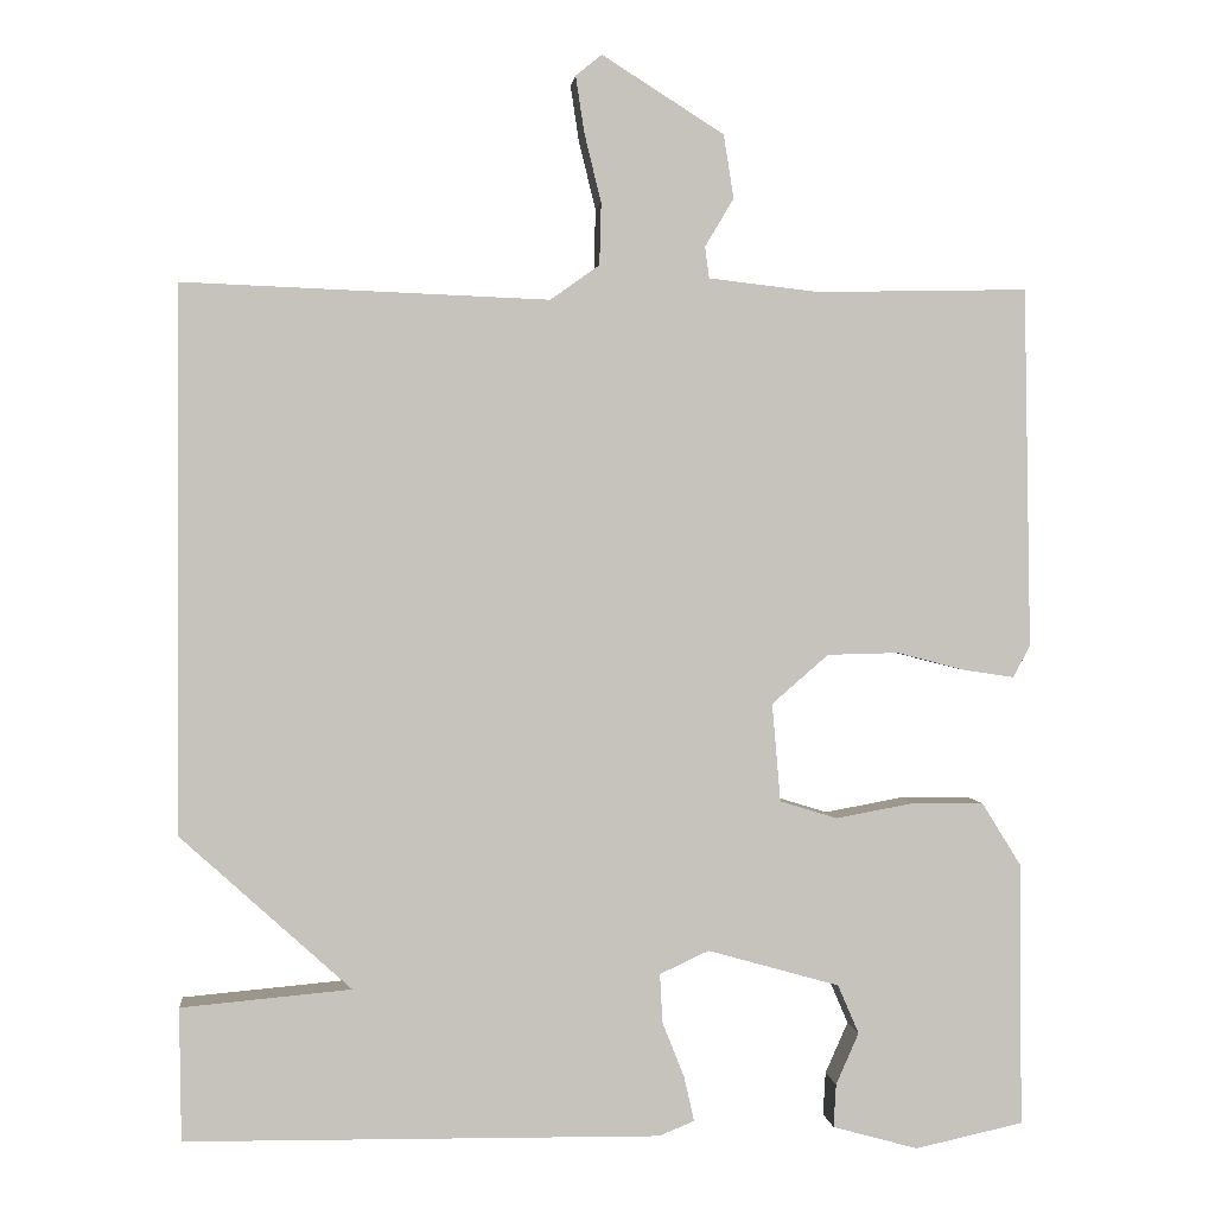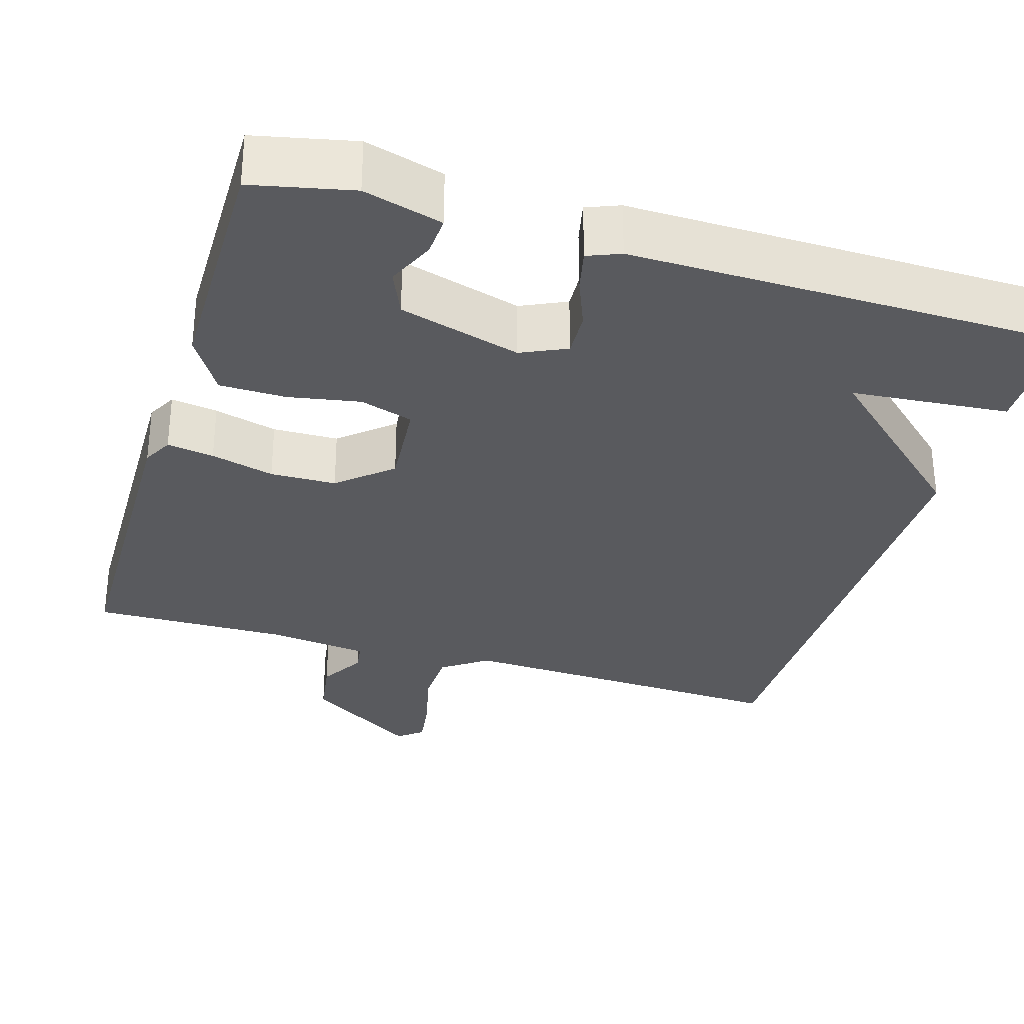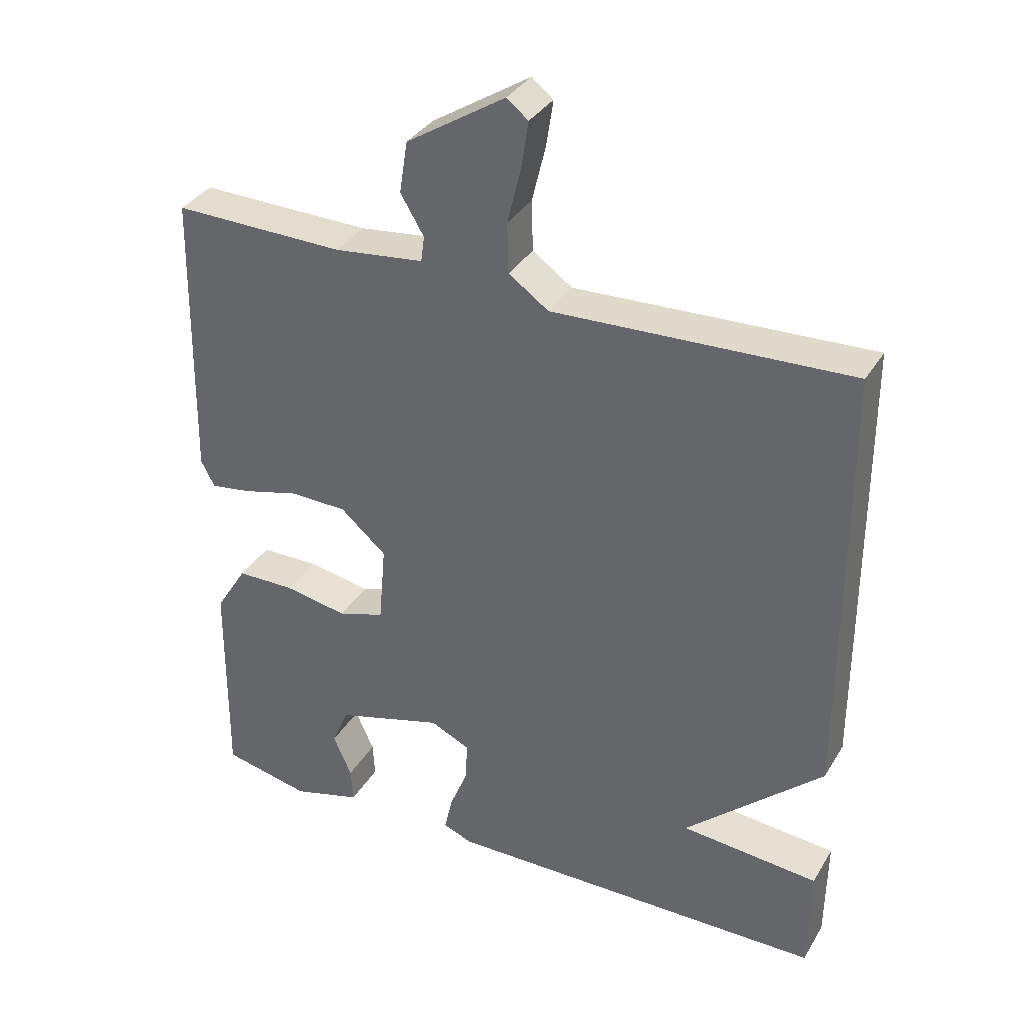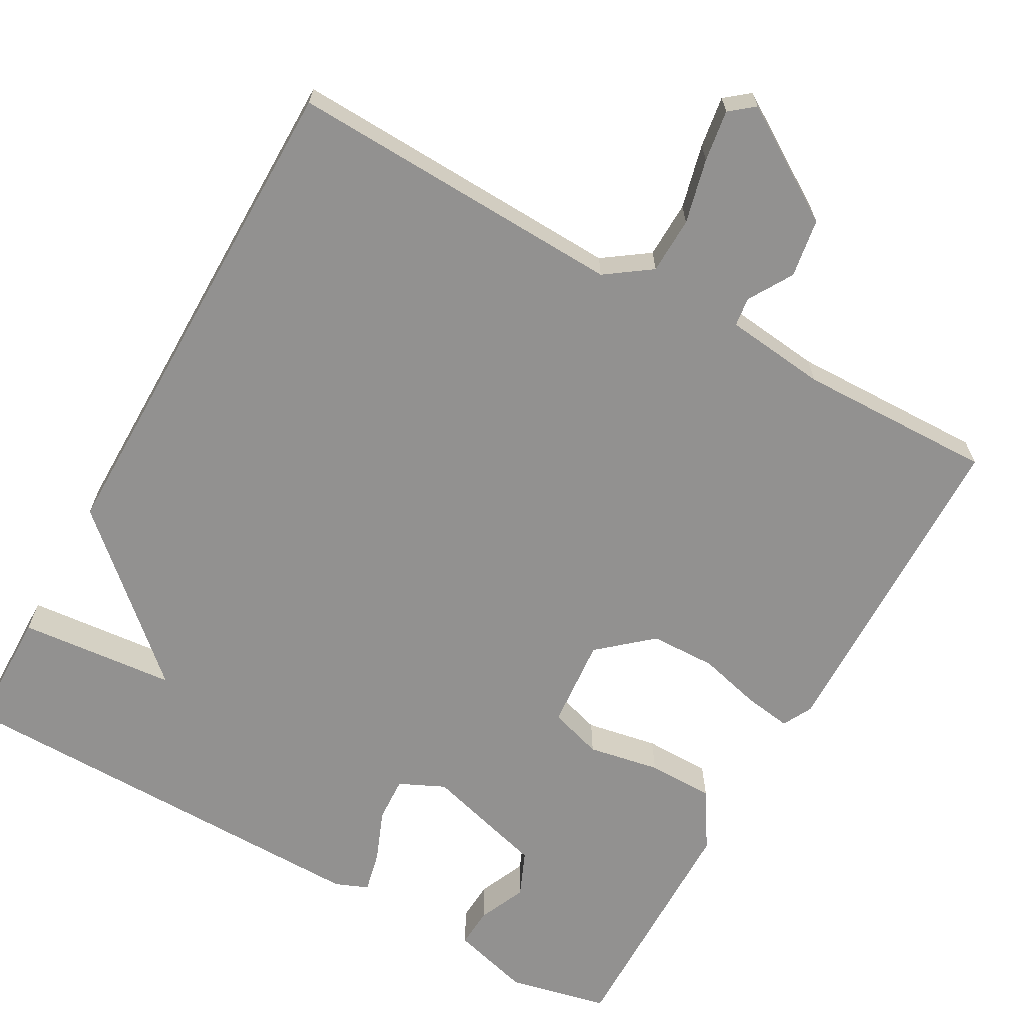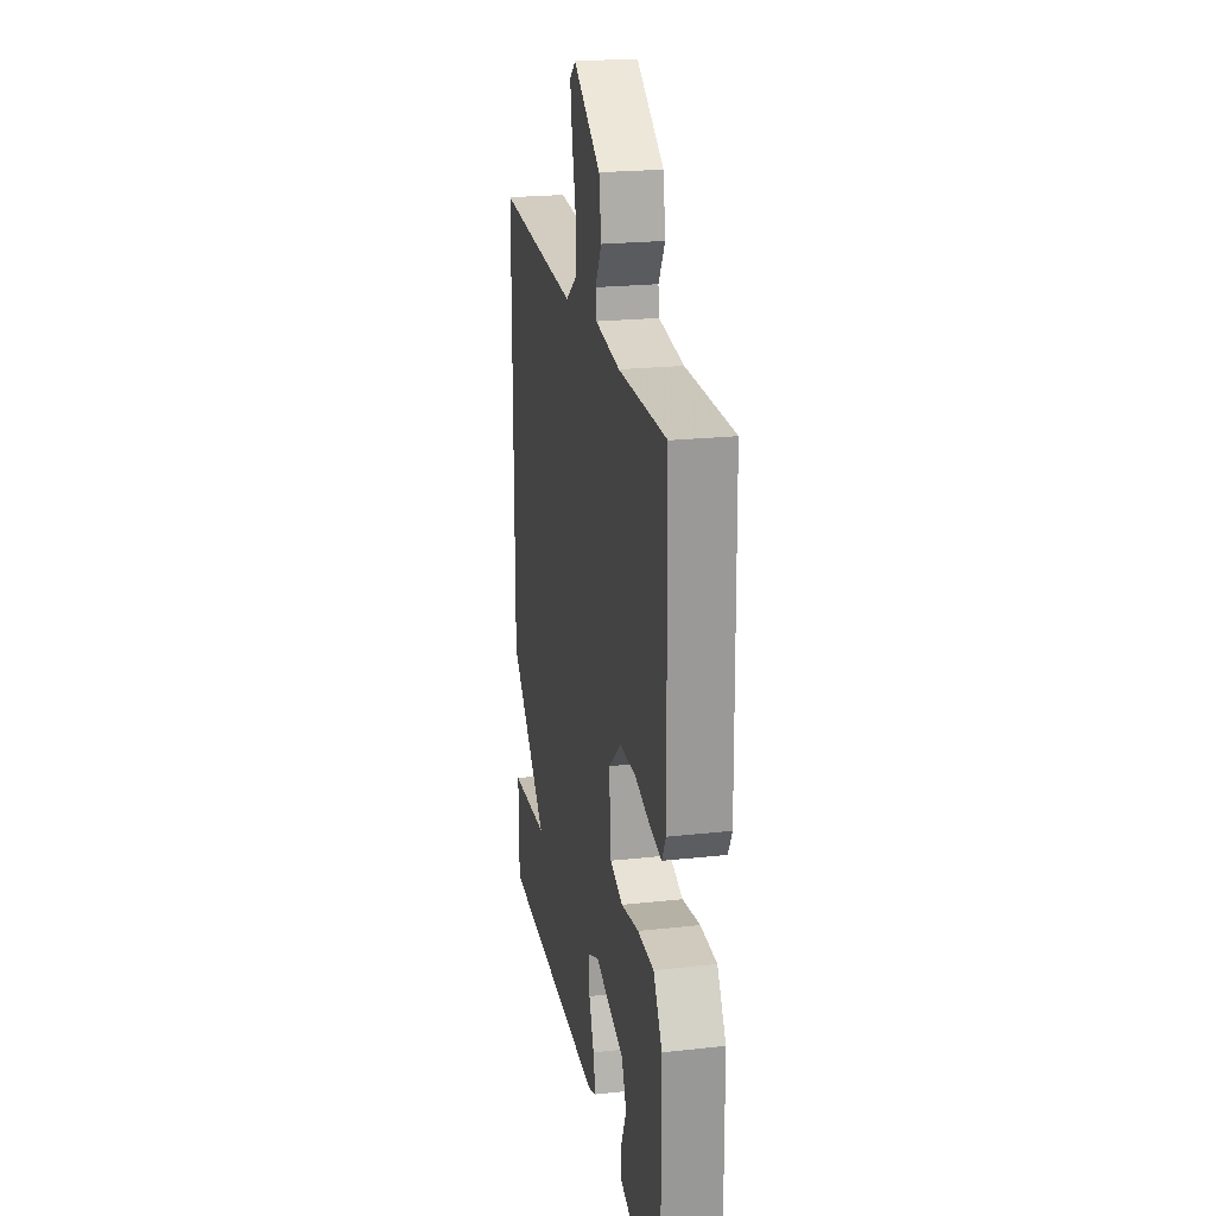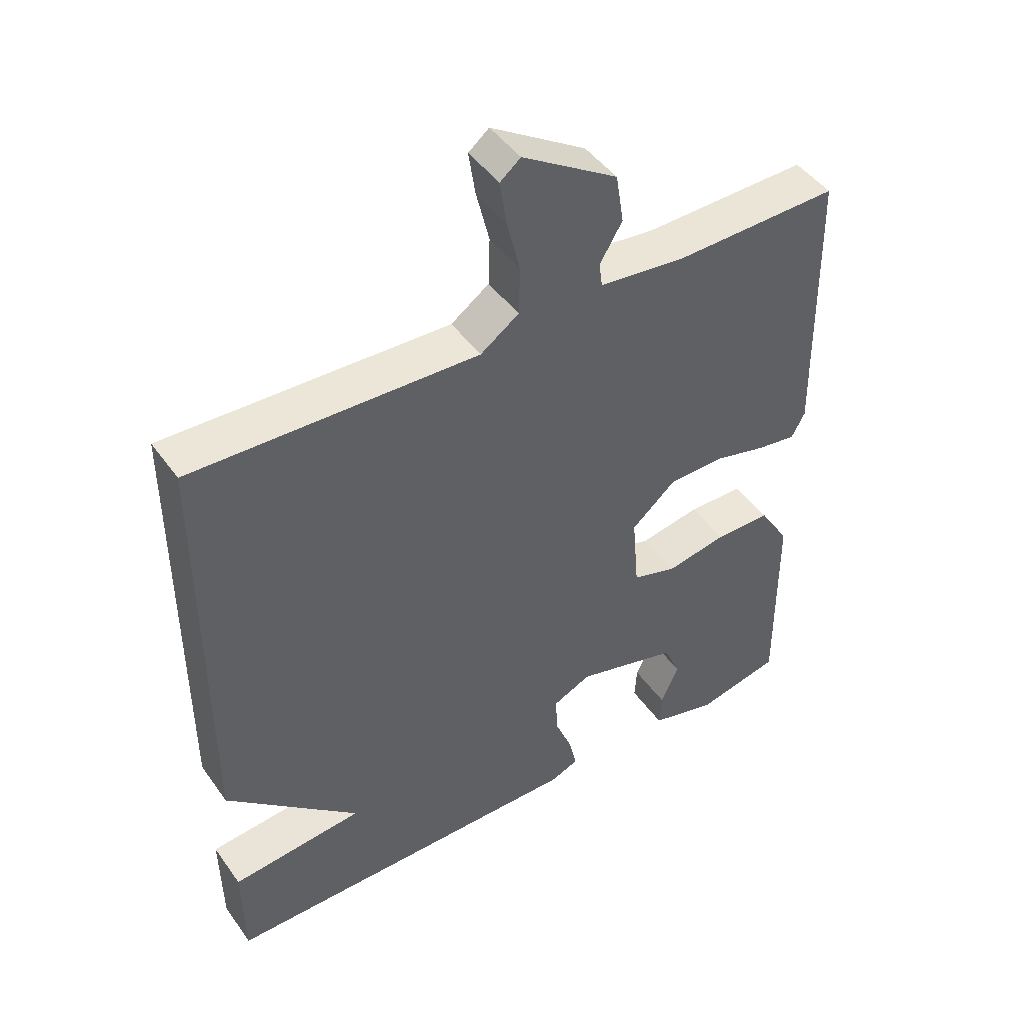
<metadata>
{"format":"obj","ext":"obj","renderer":"f3d","projection":"perspective","resolution":1024,"background":"white","views":[{"elev":1.6,"azim":-5.7,"up":"+Z"},{"elev":-31.5,"azim":163.1,"up":"+Y"},{"elev":34.8,"azim":-152.9,"up":"+Z"},{"elev":-66.1,"azim":-29.2,"up":"+Y"},{"elev":22.4,"azim":79.3,"up":"+Z"},{"elev":46.2,"azim":-33.5,"up":"+Z"}]}
</metadata>
<code>
v 0.5 0.07 0.5
v 0.508 0.07 0.075
v 0.488 0.07 0.037
v 0.428 0.07 0.046
v 0.347 0.07 0.067
v 0.263 0.07 0.065
v 0.196 0.07 0.007
v 0.206 0.07 -0.109
v 0.274 0.07 -0.13
v 0.366 0.07 -0.113
v 0.451 0.07 -0.114
v 0.497 0.07 -0.188
v 0.5 0.07 -0.5
v 0.372 0.07 -0.528
v 0.271 0.07 -0.5
v 0.274 0.07 -0.449
v 0.301 0.07 -0.388
v 0.276 0.07 -0.33
v 0.12 0.07 -0.286
v 0.062 0.07 -0.313
v 0.065 0.07 -0.371
v 0.091 0.07 -0.436
v 0.103 0.07 -0.489
v 0.061 0.07 -0.506
v -0.5 0.07 -0.5
v -0.502 0.07 -0.343
v -0.301 0.07 -0.325
v -0.502 0.07 -0.143
v -0.5 0.07 0.5
v -0.068 0.07 0.483
v -0.01 0.07 0.524
v -0.008 0.07 0.597
v -0.028 0.07 0.679
v -0.038 0.07 0.745
v -0.007 0.07 0.77
v 0.137 0.07 0.679
v 0.149 0.07 0.604
v 0.115 0.07 0.547
v 0.12 0.07 0.51
v 0.25 0.07 0.495
v 0.5 0 0.5
v 0.508 0 0.075
v 0.488 0 0.037
v 0.428 0 0.046
v 0.347 0 0.067
v 0.263 0 0.065
v 0.196 0 0.007
v 0.206 0 -0.109
v 0.274 0 -0.13
v 0.366 0 -0.113
v 0.451 0 -0.114
v 0.497 0 -0.188
v 0.5 0 -0.5
v 0.372 0 -0.528
v 0.271 0 -0.5
v 0.274 0 -0.449
v 0.301 0 -0.388
v 0.276 0 -0.33
v 0.12 0 -0.286
v 0.062 0 -0.313
v 0.065 0 -0.371
v 0.091 0 -0.436
v 0.103 0 -0.489
v 0.061 0 -0.506
v -0.5 0 -0.5
v -0.502 0 -0.343
v -0.301 0 -0.325
v -0.502 0 -0.143
v -0.5 0 0.5
v -0.068 0 0.483
v -0.01 0 0.524
v -0.008 0 0.597
v -0.028 0 0.679
v -0.038 0 0.745
v -0.007 0 0.77
v 0.137 0 0.679
v 0.149 0 0.604
v 0.115 0 0.547
v 0.12 0 0.51
v 0.25 0 0.495
f 36 37 38
f 35 36 38
f 34 35 38
f 33 34 38
f 32 33 38
f 31 32 38 39
f 30 31 39 40
f 27 28 29 30
f 25 26 27
f 24 25 27
f 23 24 27
f 22 23 27
f 21 22 27
f 20 21 27 30
f 19 20 30 40
f 15 16 17
f 14 15 17
f 13 14 17
f 12 13 17
f 11 12 17
f 11 17 18
f 10 11 18
f 9 10 18
f 8 9 18 19
f 3 4 5
f 2 3 5
f 1 2 5
f 40 1 5
f 40 5 6
f 7 8 19
f 7 19 40
f 6 7 40
f 78 77 76
f 78 76 75
f 78 75 74
f 78 74 73
f 78 73 72
f 79 78 72 71
f 80 79 71 70
f 70 69 68 67
f 67 66 65
f 67 65 64
f 67 64 63
f 67 63 62
f 67 62 61
f 70 67 61 60
f 80 70 60 59
f 57 56 55
f 57 55 54
f 57 54 53
f 57 53 52
f 57 52 51
f 58 57 51
f 58 51 50
f 58 50 49
f 59 58 49 48
f 45 44 43
f 45 43 42
f 45 42 41
f 45 41 80
f 46 45 80
f 59 48 47
f 80 59 47
f 80 47 46
f 1 41 42 2
f 2 42 43 3
f 3 43 44 4
f 4 44 45 5
f 5 45 46 6
f 6 46 47 7
f 7 47 48 8
f 8 48 49 9
f 9 49 50 10
f 10 50 51 11
f 11 51 52 12
f 12 52 53 13
f 13 53 54 14
f 14 54 55 15
f 15 55 56 16
f 16 56 57 17
f 17 57 58 18
f 18 58 59 19
f 19 59 60 20
f 20 60 61 21
f 21 61 62 22
f 22 62 63 23
f 23 63 64 24
f 24 64 65 25
f 25 65 66 26
f 26 66 67 27
f 27 67 68 28
f 28 68 69 29
f 29 69 70 30
f 30 70 71 31
f 31 71 72 32
f 32 72 73 33
f 33 73 74 34
f 34 74 75 35
f 35 75 76 36
f 36 76 77 37
f 37 77 78 38
f 38 78 79 39
f 39 79 80 40
f 40 80 41 1

</code>
